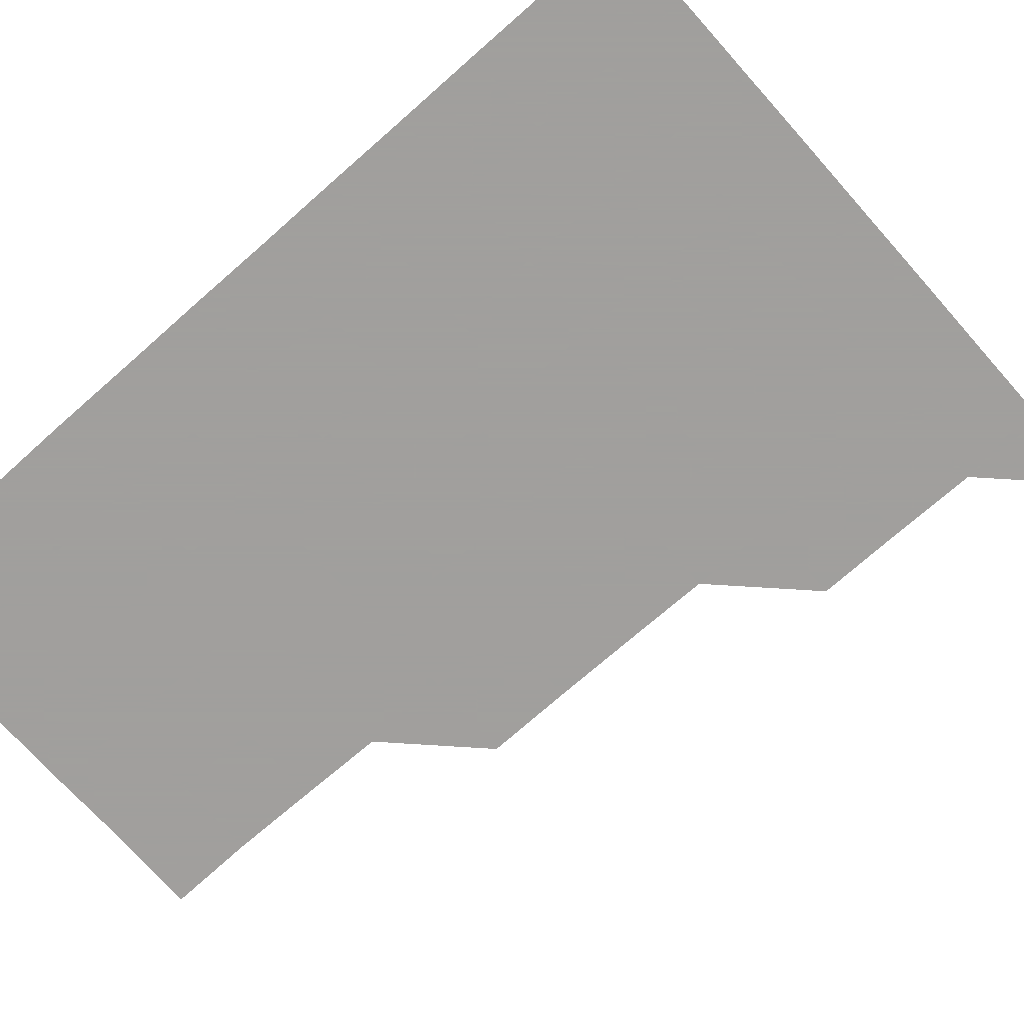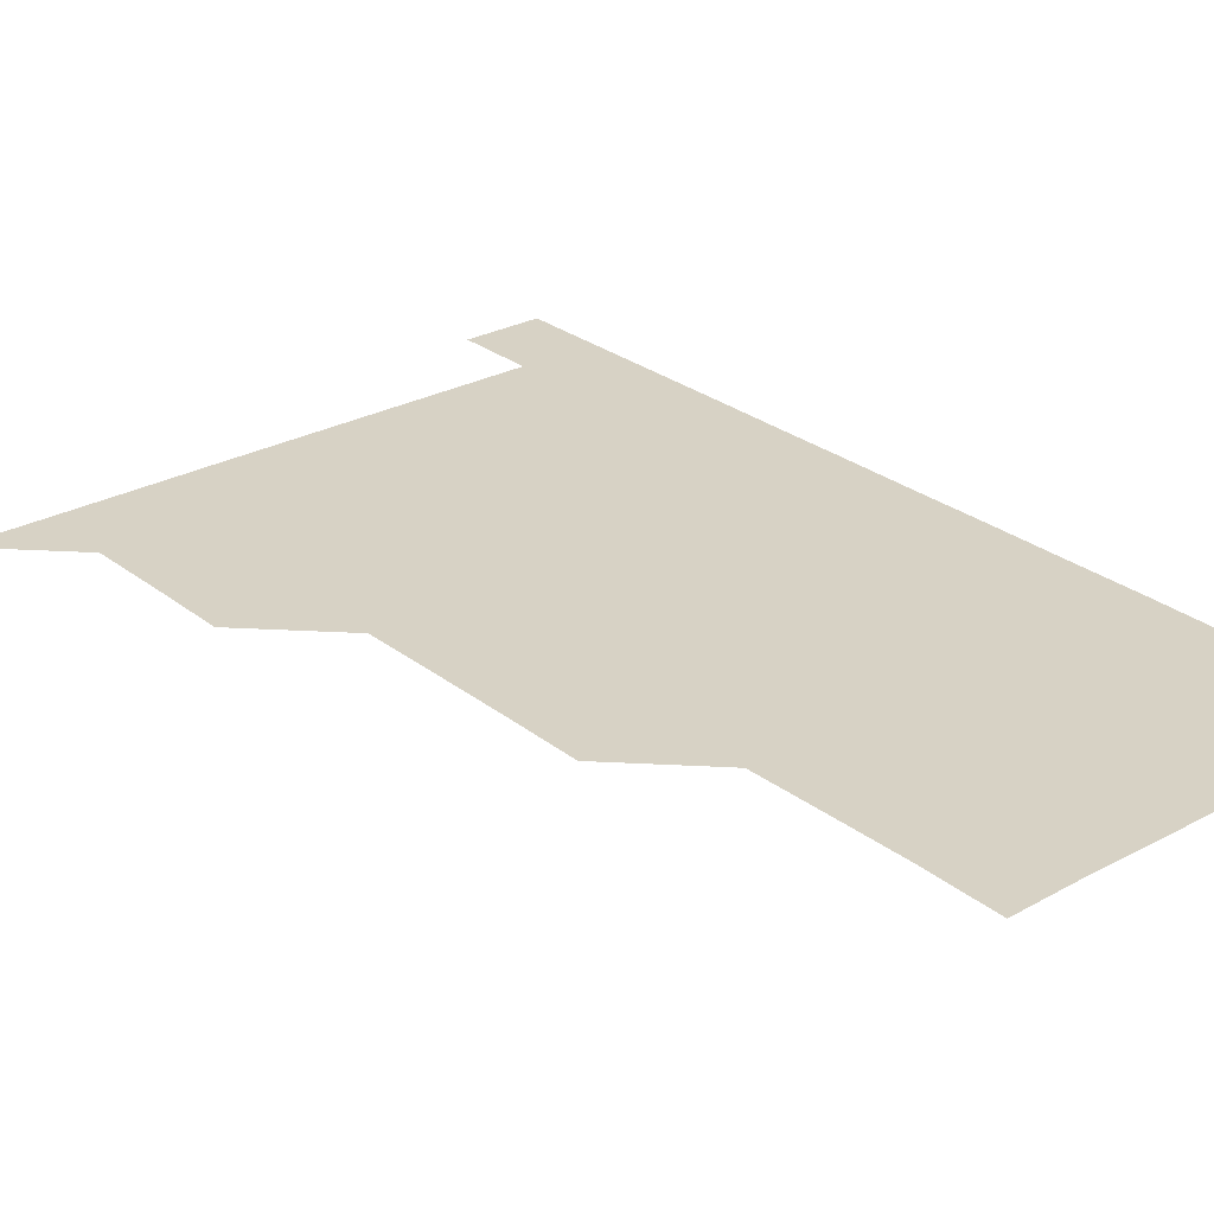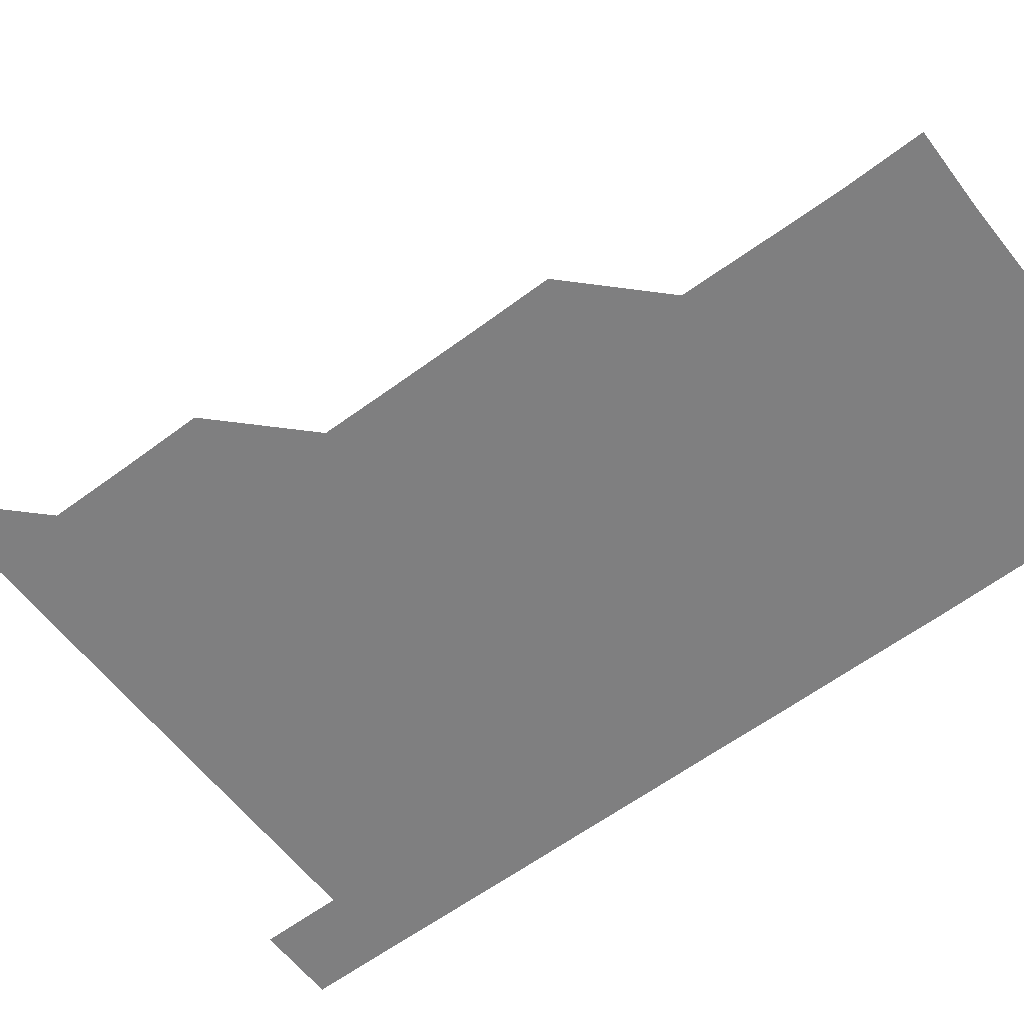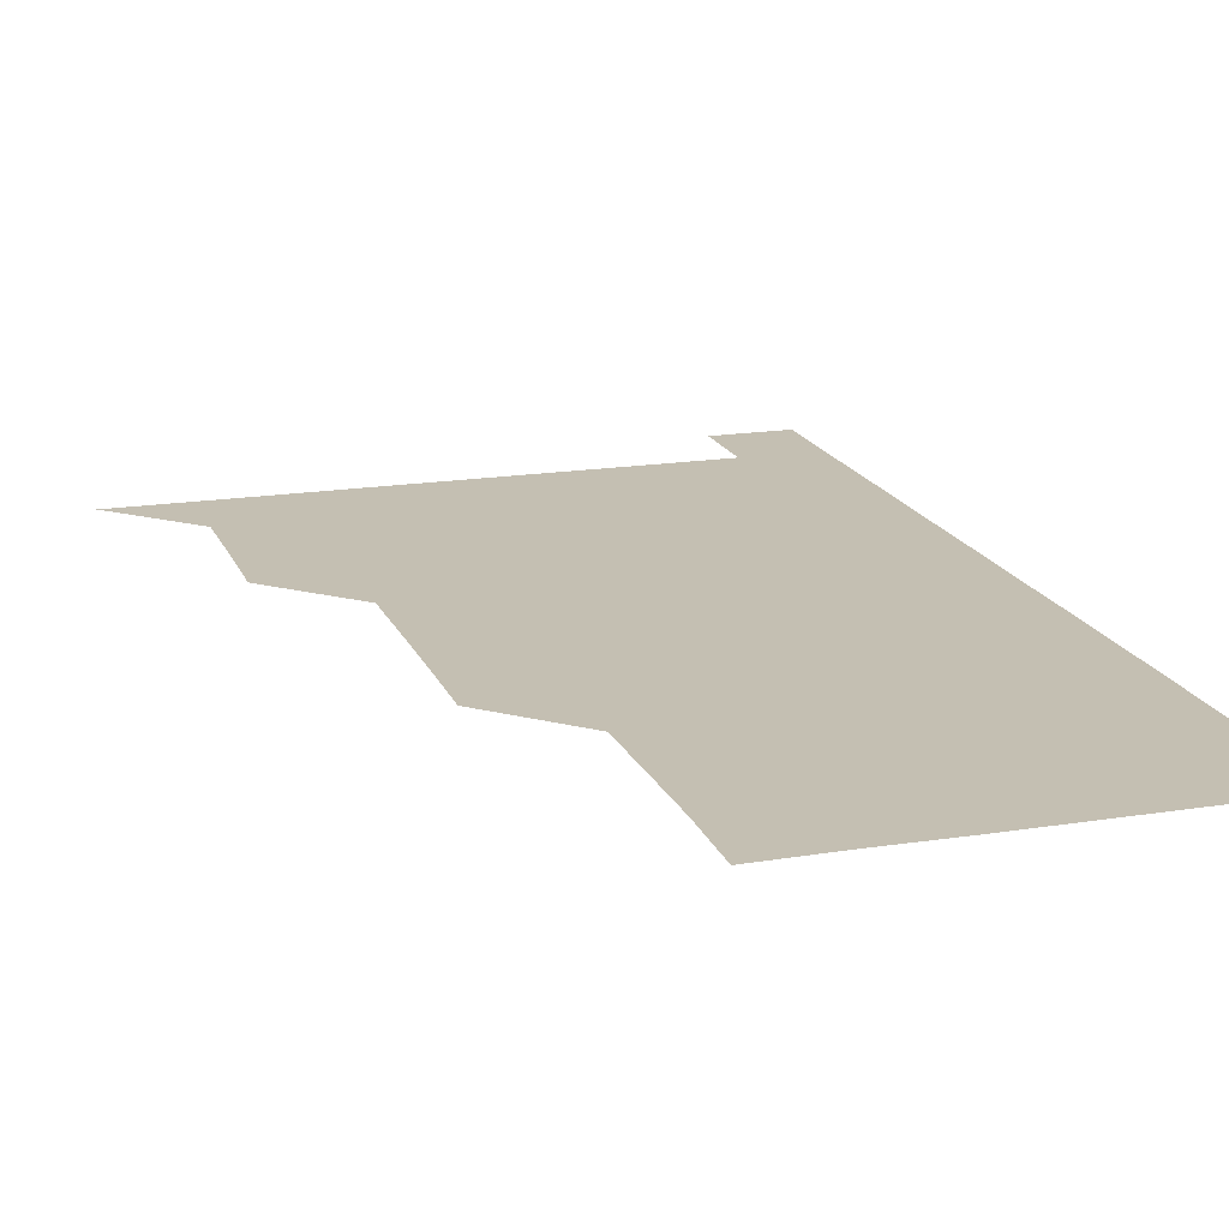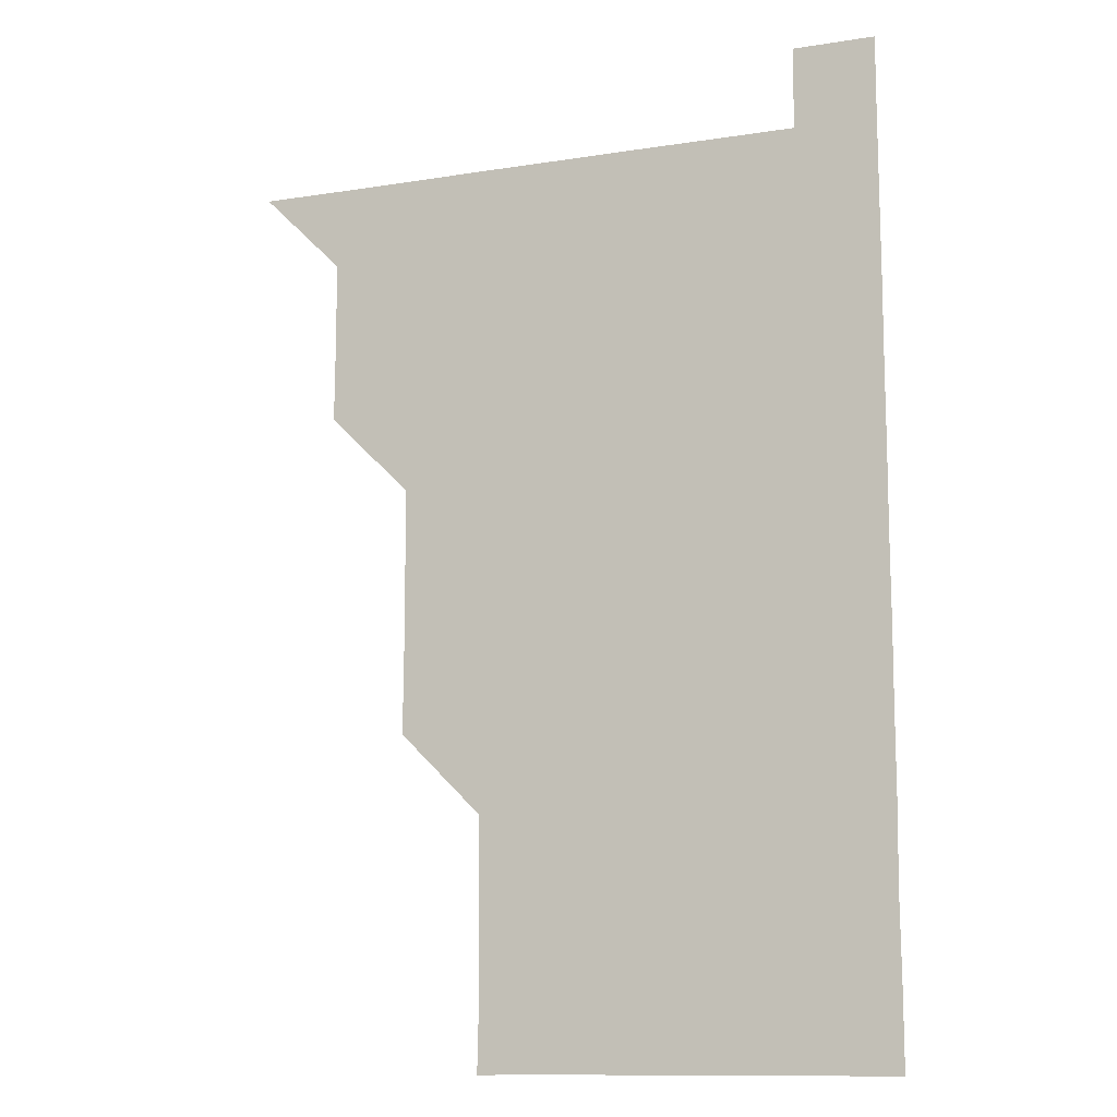
<metadata>
{"format":"obj","ext":"obj","renderer":"f3d","projection":"perspective","resolution":1024,"background":"white","views":[{"elev":-71.5,"azim":131.5,"up":"+Z"},{"elev":27.3,"azim":-40.0,"up":"+Z"},{"elev":-59.8,"azim":-52.6,"up":"+Z"},{"elev":17.6,"azim":-17.5,"up":"+Z"},{"elev":-11.7,"azim":20.9,"up":"+Y"}]}
</metadata>
<code>
v 481 541 0
v 510.8 450.8 0
v 511 480.9 0
v 510.9 511 0
v 511.1 540.9 0
v 540.8 330.5 0
v 541.1 360.5 0
v 541.1 390.6 0
v 540.9 420.8 0
v 541 451 0
v 541.2 481.1 0
v 541.1 511 0
v 541 541 0
v 570.9 210.6 0
v 571.6 240.5 0
v 571.3 270.8 0
v 570.9 300.7 0
v 571.3 331.3 0
v 571.2 361.2 0
v 571.1 391.1 0
v 571.1 421.1 0
v 571.1 451.1 0
v 571.1 481.1 0
v 571.1 510.9 0
v 571 541.1 0
v 600.6 211.1 0
v 601.2 241.3 0
v 601 271.1 0
v 601.1 301.2 0
v 601.2 331.4 0
v 601 361.1 0
v 601.1 391.3 0
v 601.1 421.1 0
v 601 451.1 0
v 601.1 481 0
v 601 511 0
v 601 541 0
v 630.9 210.8 0
v 631 241.3 0
v 631 271.2 0
v 631 301.2 0
v 631 331.2 0
v 631 361.1 0
v 631 391.1 0
v 631 421.2 0
v 631 451.1 0
v 631 481 0
v 631 510.9 0
v 630.9 541 0
v 661.2 210.9 0
v 660.9 241.2 0
v 660.9 271.2 0
v 660.9 301.2 0
v 660.9 331.3 0
v 660.9 361.3 0
v 660.9 391.1 0
v 660.9 421.1 0
v 661 451 0
v 660.9 481.1 0
v 661 511 0
v 661 541 0
v 691.4 211 0
v 690.7 241.4 0
v 690.8 271.3 0
v 690.7 301.5 0
v 690.6 331.3 0
v 690.8 361.2 0
v 690.7 391.2 0
v 690.7 421.2 0
v 690.8 451.1 0
v 690.8 481.2 0
v 690.8 511 0
v 690.9 540.9 0
v 691 571 0
v 721.1 210.9 0
v 721.1 240.4 0
v 720.8 270.4 0
v 721.1 300.4 0
v 721.1 330.5 0
v 721.2 360.5 0
v 721 390.6 0
v 721.1 420.6 0
v 721.1 450.7 0
v 721.1 480.8 0
v 721 510.9 0
v 721 541 0
v 721 571 0
f 4 5 1
f 9 10 2
f 2 10 3
f 10 11 3
f 3 11 4
f 11 12 4
f 4 12 5
f 12 13 5
f 17 18 6
f 6 18 7
f 18 19 7
f 7 19 8
f 19 20 8
f 8 20 9
f 20 21 9
f 9 21 10
f 21 22 10
f 10 22 11
f 22 23 11
f 11 23 12
f 23 24 12
f 12 24 13
f 24 25 13
f 14 26 15
f 26 27 15
f 15 27 16
f 27 28 16
f 16 28 17
f 28 29 17
f 17 29 18
f 29 30 18
f 18 30 19
f 30 31 19
f 19 31 20
f 31 32 20
f 20 32 21
f 32 33 21
f 21 33 22
f 33 34 22
f 22 34 23
f 34 35 23
f 23 35 24
f 35 36 24
f 24 36 25
f 36 37 25
f 26 38 27
f 38 39 27
f 27 39 28
f 39 40 28
f 28 40 29
f 40 41 29
f 29 41 30
f 41 42 30
f 30 42 31
f 42 43 31
f 31 43 32
f 43 44 32
f 32 44 33
f 44 45 33
f 33 45 34
f 45 46 34
f 34 46 35
f 46 47 35
f 35 47 36
f 47 48 36
f 36 48 37
f 48 49 37
f 38 50 39
f 50 51 39
f 39 51 40
f 51 52 40
f 40 52 41
f 52 53 41
f 41 53 42
f 53 54 42
f 42 54 43
f 54 55 43
f 43 55 44
f 55 56 44
f 44 56 45
f 56 57 45
f 45 57 46
f 57 58 46
f 46 58 47
f 58 59 47
f 47 59 48
f 59 60 48
f 48 60 49
f 60 61 49
f 50 62 51
f 62 63 51
f 51 63 52
f 63 64 52
f 52 64 53
f 64 65 53
f 53 65 54
f 65 66 54
f 54 66 55
f 66 67 55
f 55 67 56
f 67 68 56
f 56 68 57
f 68 69 57
f 57 69 58
f 69 70 58
f 58 70 59
f 70 71 59
f 59 71 60
f 71 72 60
f 60 72 61
f 72 73 61
f 62 75 63
f 75 76 63
f 63 76 64
f 76 77 64
f 64 77 65
f 77 78 65
f 65 78 66
f 78 79 66
f 66 79 67
f 79 80 67
f 67 80 68
f 80 81 68
f 68 81 69
f 81 82 69
f 69 82 70
f 82 83 70
f 70 83 71
f 83 84 71
f 71 84 72
f 84 85 72
f 72 85 73
f 85 86 73
f 73 86 74
f 86 87 74

</code>
